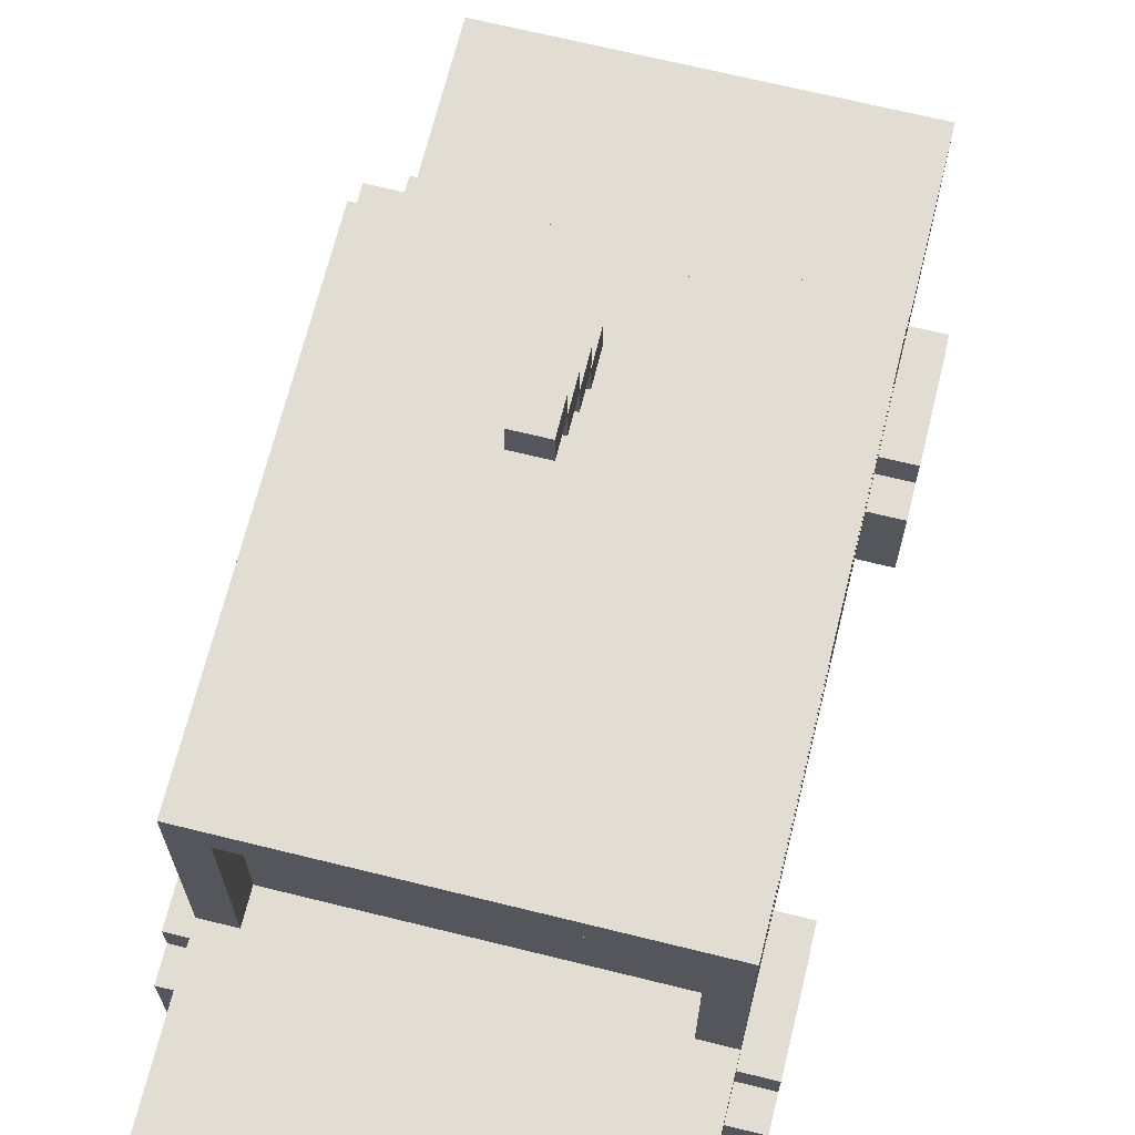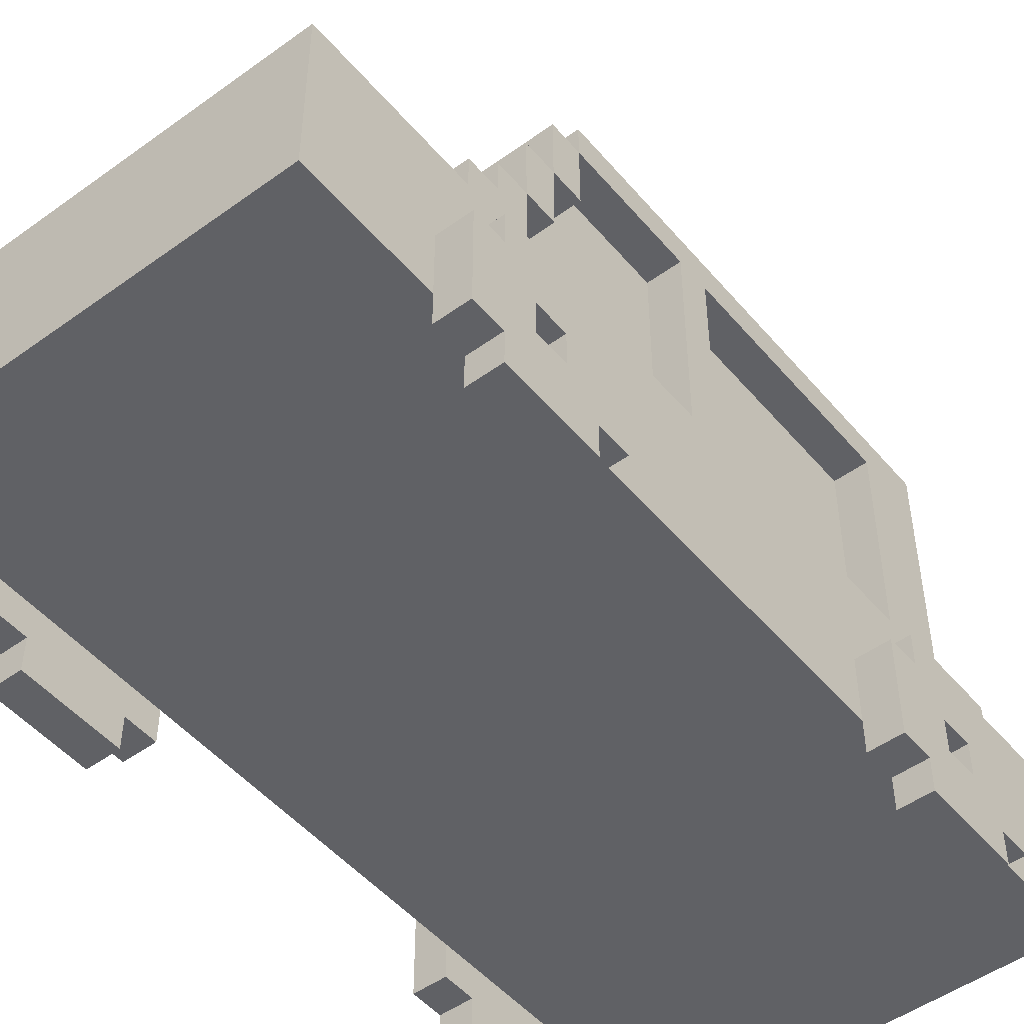
<metadata>
{"format":"obj","ext":"obj","renderer":"f3d","projection":"perspective","resolution":1024,"background":"white","views":[{"elev":68.3,"azim":-166.1,"up":"+Y"},{"elev":-49.7,"azim":38.6,"up":"+Y"}]}
</metadata>
<code>
g truck-4
v -11 2 12
v -11 2 9
v -11 2 -3
v -11 2 -6
v -11 3 13
v -11 3 12
v -11 3 9
v -11 3 8
v -11 3 -2
v -11 3 -3
v -11 3 -6
v -11 3 -7
v -11 4 11
v -11 4 10
v -11 4 -4
v -11 4 -5
v -11 5 11
v -11 5 10
v -11 5 -4
v -11 5 -5
v -11 6 13
v -11 6 12
v -11 6 9
v -11 6 8
v -11 6 -2
v -11 6 -3
v -11 6 -6
v -11 6 -7
v -11 7 12
v -11 7 9
v -11 7 -3
v -11 7 -6
v -10 4 17
v -10 4 13
v -10 4 11
v -10 4 10
v -10 4 8
v -10 4 -2
v -10 4 -4
v -10 4 -5
v -10 4 -7
v -10 4 -11
v -10 5 11
v -10 5 10
v -10 5 -4
v -10 5 -5
v -10 6 13
v -10 6 12
v -10 6 9
v -10 6 8
v -10 6 -2
v -10 6 -3
v -10 6 -6
v -10 6 -7
v -10 7 12
v -10 7 9
v -10 7 -3
v -10 7 -6
v -10 9 17
v -10 9 12
v -10 9 10
v -10 9 4
v -10 9 3
v -10 9 -4
v -10 9 -6
v -10 9 -11
v -10 10 12
v -10 10 11
v -10 11 11
v -10 11 10
v -10 11 9
v -10 13 10
v -10 13 9
v -10 13 8
v -10 15 9
v -10 15 8
v -10 15 4
v -10 15 3
v -10 15 -4
v -10 16 8
v -10 16 -6
v -9 9 10
v -9 9 4
v -9 9 3
v -9 9 -4
v -9 11 10
v -9 11 9
v -9 13 9
v -9 13 8
v -9 15 8
v -9 15 4
v -9 15 3
v -9 15 -4
v -4 16 6
v -4 16 5
v -4 17 6
v -4 17 5
v -4 17 4
v -4 18 5
v -4 18 4
v -4 18 3
v -4 19 4
v -4 19 3
v -4 19 2
v -4 20 3
v -4 20 2
v 1 9 -5
v 1 9 -6
v 1 15 -5
v 1 15 -6
v 2 2 12
v 2 2 9
v 2 2 -3
v 2 2 -6
v 2 3 13
v 2 3 12
v 2 3 9
v 2 3 8
v 2 3 -2
v 2 3 -3
v 2 3 -6
v 2 3 -7
v 2 4 13
v 2 4 8
v 2 4 -2
v 2 4 -7
v -10 2 12
v -10 2 9
v -10 2 -3
v -10 2 -6
v -10 3 13
v -10 3 12
v -10 3 9
v -10 3 8
v -10 3 -2
v -10 3 -3
v -10 3 -6
v -10 3 -7
v -10 4 13
v -10 4 8
v -10 4 -2
v -10 4 -7
v -9 9 -5
v -9 9 -6
v -9 15 -5
v -9 15 -6
v -3 16 6
v -3 16 5
v -3 17 6
v -3 17 5
v -3 17 4
v -3 18 5
v -3 18 4
v -3 18 3
v -3 19 4
v -3 19 3
v -3 19 2
v -3 20 3
v -3 20 2
v 1 9 10
v 1 9 4
v 1 9 3
v 1 9 -4
v 1 11 10
v 1 11 9
v 1 13 9
v 1 13 8
v 1 15 8
v 1 15 4
v 1 15 3
v 1 15 -4
v 2 4 17
v 2 4 13
v 2 4 11
v 2 4 10
v 2 4 8
v 2 4 -2
v 2 4 -4
v 2 4 -5
v 2 4 -7
v 2 4 -11
v 2 5 11
v 2 5 10
v 2 5 -4
v 2 5 -5
v 2 6 13
v 2 6 12
v 2 6 9
v 2 6 8
v 2 6 -2
v 2 6 -3
v 2 6 -6
v 2 6 -7
v 2 7 12
v 2 7 9
v 2 7 -3
v 2 7 -6
v 2 9 17
v 2 9 12
v 2 9 10
v 2 9 4
v 2 9 3
v 2 9 -4
v 2 9 -6
v 2 9 -11
v 2 10 12
v 2 10 11
v 2 11 11
v 2 11 10
v 2 11 9
v 2 13 10
v 2 13 9
v 2 13 8
v 2 15 9
v 2 15 8
v 2 15 4
v 2 15 3
v 2 15 -4
v 2 16 8
v 2 16 -6
v 3 2 12
v 3 2 9
v 3 2 -3
v 3 2 -6
v 3 3 13
v 3 3 12
v 3 3 9
v 3 3 8
v 3 3 -2
v 3 3 -3
v 3 3 -6
v 3 3 -7
v 3 4 11
v 3 4 10
v 3 4 -4
v 3 4 -5
v 3 5 11
v 3 5 10
v 3 5 -4
v 3 5 -5
v 3 6 13
v 3 6 12
v 3 6 9
v 3 6 8
v 3 6 -2
v 3 6 -3
v 3 6 -6
v 3 6 -7
v 3 7 12
v 3 7 9
v 3 7 -3
v 3 7 -6
v -10 4 17
v -10 9 17
v -9 6 17
v -9 8 17
v -8 6 17
v -8 8 17
v -7 6 17
v -7 8 17
v -1 6 17
v -1 8 17
v 0 6 17
v 0 8 17
v 1 6 17
v 1 8 17
v 2 4 17
v 2 9 17
v -11 3 13
v -11 6 13
v -10 3 13
v -10 4 13
v -10 6 13
v 2 3 13
v 2 4 13
v 2 6 13
v 3 3 13
v 3 6 13
v -11 2 12
v -11 3 12
v -11 6 12
v -11 7 12
v -10 2 12
v -10 3 12
v -10 6 12
v -10 7 12
v -10 9 12
v -10 10 12
v -9 9 12
v -9 10 12
v 1 9 12
v 1 10 12
v 2 2 12
v 2 3 12
v 2 6 12
v 2 7 12
v 2 9 12
v 2 10 12
v 3 2 12
v 3 3 12
v 3 6 12
v 3 7 12
v -10 10 11
v -10 11 11
v -9 10 11
v -9 11 11
v 1 10 11
v 1 11 11
v 2 10 11
v 2 11 11
v -11 4 10
v -11 5 10
v -10 4 10
v -10 5 10
v -10 11 10
v -10 13 10
v -9 11 10
v -9 13 10
v 1 11 10
v 1 13 10
v 2 4 10
v 2 5 10
v 2 11 10
v 2 13 10
v 3 4 10
v 3 5 10
v -10 13 9
v -10 15 9
v -9 13 9
v -9 15 9
v 1 13 9
v 1 15 9
v 2 13 9
v 2 15 9
v -10 15 8
v -10 16 8
v -9 15 8
v 1 15 8
v 2 15 8
v 2 16 8
v -4 16 6
v -4 17 6
v -3 16 6
v -3 17 6
v -4 17 5
v -4 18 5
v -3 17 5
v -3 18 5
v -10 9 4
v -10 15 4
v -9 9 4
v -9 15 4
v -4 18 4
v -4 19 4
v -3 18 4
v -3 19 4
v 1 9 4
v 1 15 4
v 2 9 4
v 2 15 4
v -4 19 3
v -4 20 3
v -3 19 3
v -3 20 3
v -11 3 -2
v -11 6 -2
v -10 3 -2
v -10 4 -2
v -10 6 -2
v 2 3 -2
v 2 4 -2
v 2 6 -2
v 3 3 -2
v 3 6 -2
v -11 2 -3
v -11 3 -3
v -11 6 -3
v -11 7 -3
v -10 2 -3
v -10 3 -3
v -10 6 -3
v -10 7 -3
v 2 2 -3
v 2 3 -3
v 2 6 -3
v 2 7 -3
v 3 2 -3
v 3 3 -3
v 3 6 -3
v 3 7 -3
v -10 9 -4
v -10 15 -4
v -9 9 -4
v -9 15 -4
v 1 9 -4
v 1 15 -4
v 2 9 -4
v 2 15 -4
v -11 4 -5
v -11 5 -5
v -10 4 -5
v -10 5 -5
v 2 4 -5
v 2 5 -5
v 3 4 -5
v 3 5 -5
v -11 4 11
v -11 5 11
v -10 4 11
v -10 5 11
v 2 4 11
v 2 5 11
v 3 4 11
v 3 5 11
v -10 9 10
v -10 11 10
v -9 9 10
v -9 11 10
v 1 9 10
v 1 11 10
v 2 9 10
v 2 11 10
v -11 2 9
v -11 3 9
v -11 6 9
v -11 7 9
v -10 2 9
v -10 3 9
v -10 6 9
v -10 7 9
v -10 11 9
v -10 13 9
v -9 11 9
v -9 13 9
v 1 11 9
v 1 13 9
v 2 2 9
v 2 3 9
v 2 6 9
v 2 7 9
v 2 11 9
v 2 13 9
v 3 2 9
v 3 3 9
v 3 6 9
v 3 7 9
v -11 3 8
v -11 6 8
v -10 3 8
v -10 4 8
v -10 6 8
v -10 13 8
v -10 15 8
v -9 13 8
v -9 15 8
v 1 13 8
v 1 15 8
v 2 3 8
v 2 4 8
v 2 6 8
v 2 13 8
v 2 15 8
v 3 3 8
v 3 6 8
v -4 16 5
v -4 17 5
v -3 16 5
v -3 17 5
v -4 17 4
v -4 18 4
v -3 17 4
v -3 18 4
v -10 9 3
v -10 15 3
v -9 9 3
v -9 15 3
v -4 18 3
v -4 19 3
v -3 18 3
v -3 19 3
v 1 9 3
v 1 15 3
v 2 9 3
v 2 15 3
v -4 19 2
v -4 20 2
v -3 19 2
v -3 20 2
v -11 4 -4
v -11 5 -4
v -10 4 -4
v -10 5 -4
v 2 4 -4
v 2 5 -4
v 3 4 -4
v 3 5 -4
v -9 9 -5
v -9 15 -5
v 1 9 -5
v 1 15 -5
v -11 2 -6
v -11 3 -6
v -11 6 -6
v -11 7 -6
v -10 2 -6
v -10 3 -6
v -10 6 -6
v -10 7 -6
v -10 9 -6
v -10 16 -6
v -9 9 -6
v -9 15 -6
v 1 9 -6
v 1 15 -6
v 2 2 -6
v 2 3 -6
v 2 6 -6
v 2 7 -6
v 2 9 -6
v 2 16 -6
v 3 2 -6
v 3 3 -6
v 3 6 -6
v 3 7 -6
v -11 3 -7
v -11 6 -7
v -10 3 -7
v -10 4 -7
v -10 6 -7
v 2 3 -7
v 2 4 -7
v 2 6 -7
v 3 3 -7
v 3 6 -7
v -10 4 -11
v -10 9 -11
v -9 5 -11
v -9 6 -11
v -9 7 -11
v -8 5 -11
v -8 6 -11
v -8 7 -11
v 0 5 -11
v 0 6 -11
v 0 7 -11
v 1 5 -11
v 1 6 -11
v 1 7 -11
v 2 4 -11
v 2 9 -11
v -11 2 12
v -10 2 12
v 2 2 12
v 3 2 12
v -11 2 9
v -10 2 9
v 2 2 9
v 3 2 9
v -11 2 -3
v -10 2 -3
v 2 2 -3
v 3 2 -3
v -11 2 -6
v -10 2 -6
v 2 2 -6
v 3 2 -6
v -11 3 13
v -10 3 13
v 2 3 13
v 3 3 13
v -11 3 12
v -10 3 12
v 2 3 12
v 3 3 12
v -11 3 9
v -10 3 9
v 2 3 9
v 3 3 9
v -11 3 8
v -10 3 8
v 2 3 8
v 3 3 8
v -11 3 -2
v -10 3 -2
v 2 3 -2
v 3 3 -2
v -11 3 -3
v -10 3 -3
v 2 3 -3
v 3 3 -3
v -11 3 -6
v -10 3 -6
v 2 3 -6
v 3 3 -6
v -11 3 -7
v -10 3 -7
v 2 3 -7
v 3 3 -7
v -10 4 17
v 2 4 17
v -9 4 16
v 1 4 16
v -10 4 13
v 2 4 13
v -10 4 8
v 2 4 8
v -10 4 -2
v 2 4 -2
v -10 4 -7
v 2 4 -7
v -9 4 -10
v 1 4 -10
v -10 4 -11
v 2 4 -11
v -11 5 11
v -10 5 11
v 2 5 11
v 3 5 11
v -11 5 10
v -10 5 10
v 2 5 10
v 3 5 10
v -11 5 -4
v -10 5 -4
v 2 5 -4
v 3 5 -4
v -11 5 -5
v -10 5 -5
v 2 5 -5
v 3 5 -5
v -10 11 10
v -9 11 10
v 1 11 10
v 2 11 10
v -10 11 9
v -9 11 9
v 1 11 9
v 2 11 9
v -10 13 9
v -9 13 9
v 1 13 9
v 2 13 9
v -10 13 8
v -9 13 8
v 1 13 8
v 2 13 8
v -10 15 8
v -9 15 8
v 1 15 8
v 2 15 8
v -10 15 4
v -9 15 4
v 1 15 4
v 2 15 4
v -10 15 3
v -9 15 3
v 1 15 3
v 2 15 3
v -10 15 -4
v -9 15 -4
v 1 15 -4
v 2 15 -4
v -9 15 -5
v 1 15 -5
v -9 15 -6
v 1 15 -6
v -4 17 5
v -3 17 5
v -4 17 4
v -3 17 4
v -4 18 4
v -3 18 4
v -4 18 3
v -3 18 3
v -4 19 3
v -3 19 3
v -4 19 2
v -3 19 2
v -11 4 11
v -10 4 11
v 2 4 11
v 3 4 11
v -11 4 10
v -10 4 10
v 2 4 10
v 3 4 10
v -11 4 -4
v -10 4 -4
v 2 4 -4
v 3 4 -4
v -11 4 -5
v -10 4 -5
v 2 4 -5
v 3 4 -5
v -11 6 13
v -10 6 13
v 2 6 13
v 3 6 13
v -11 6 12
v -10 6 12
v 2 6 12
v 3 6 12
v -11 6 9
v -10 6 9
v 2 6 9
v 3 6 9
v -11 6 8
v -10 6 8
v 2 6 8
v 3 6 8
v -11 6 -2
v -10 6 -2
v 2 6 -2
v 3 6 -2
v -11 6 -3
v -10 6 -3
v 2 6 -3
v 3 6 -3
v -11 6 -6
v -10 6 -6
v 2 6 -6
v 3 6 -6
v -11 6 -7
v -10 6 -7
v 2 6 -7
v 3 6 -7
v -11 7 12
v -10 7 12
v 2 7 12
v 3 7 12
v -11 7 9
v -10 7 9
v 2 7 9
v 3 7 9
v -11 7 -3
v -10 7 -3
v 2 7 -3
v 3 7 -3
v -11 7 -6
v -10 7 -6
v 2 7 -6
v 3 7 -6
v -10 9 17
v 2 9 17
v -10 9 12
v -9 9 12
v 1 9 12
v 2 9 12
v -10 9 10
v -9 9 10
v 1 9 10
v 2 9 10
v -10 9 4
v -9 9 4
v 1 9 4
v 2 9 4
v -10 9 3
v -9 9 3
v 1 9 3
v 2 9 3
v -10 9 -4
v -9 9 -4
v 1 9 -4
v 2 9 -4
v -9 9 -5
v 1 9 -5
v -10 9 -6
v -9 9 -6
v 1 9 -6
v 2 9 -6
v -10 9 -11
v 2 9 -11
v -10 10 12
v -9 10 12
v 1 10 12
v 2 10 12
v -10 10 11
v -9 10 11
v 1 10 11
v 2 10 11
v -10 11 11
v -9 11 11
v 1 11 11
v 2 11 11
v -10 11 10
v -9 11 10
v 1 11 10
v 2 11 10
v -10 13 10
v -9 13 10
v 1 13 10
v 2 13 10
v -10 13 9
v -9 13 9
v 1 13 9
v 2 13 9
v -10 15 9
v -9 15 9
v 1 15 9
v 2 15 9
v -10 15 8
v -9 15 8
v 1 15 8
v 2 15 8
v -10 16 8
v 2 16 8
v -4 16 6
v -3 16 6
v -4 16 5
v -3 16 5
v -10 16 -6
v 2 16 -6
v -4 17 6
v -3 17 6
v -4 17 5
v -3 17 5
v -4 18 5
v -3 18 5
v -4 18 4
v -3 18 4
v -4 19 4
v -3 19 4
v -4 19 3
v -3 19 3
v -4 20 3
v -3 20 3
v -4 20 2
v -3 20 2
f 6 2 1
f 7 2 6
f 10 4 3
f 11 4 10
f 13 8 7
f 13 6 5
f 13 7 6
f 14 8 13
f 15 12 11
f 15 11 10
f 15 10 9
f 16 12 15
f 17 13 5
f 18 8 14
f 19 15 9
f 20 12 16
f 21 17 5
f 21 18 17
f 22 18 21
f 23 8 18
f 23 18 22
f 24 8 23
f 25 20 19
f 25 19 9
f 26 20 25
f 27 12 20
f 27 20 26
f 28 12 27
f 29 23 22
f 30 23 29
f 31 27 26
f 32 27 31
f 43 36 35
f 44 36 43
f 45 40 39
f 46 40 45
f 47 34 33
f 50 38 37
f 51 38 50
f 54 42 41
f 55 48 47
f 56 52 51
f 56 51 50
f 56 50 49
f 57 52 56
f 58 54 53
f 59 55 47
f 59 58 57
f 59 57 56
f 59 47 33
f 59 56 55
f 60 58 59
f 61 58 60
f 62 58 61
f 63 58 62
f 64 58 63
f 65 54 58
f 65 58 64
f 66 42 54
f 66 54 65
f 67 61 60
f 68 61 67
f 69 61 68
f 70 61 69
f 72 71 70
f 73 71 72
f 75 74 73
f 76 74 75
f 77 63 62
f 78 63 77
f 79 65 64
f 80 78 77
f 80 79 78
f 80 77 76
f 81 65 79
f 81 79 80
f 86 83 82
f 87 83 86
f 88 83 87
f 89 83 88
f 90 83 89
f 91 83 90
f 92 85 84
f 93 85 92
f 96 95 94
f 97 95 96
f 99 98 97
f 100 98 99
f 102 101 100
f 103 101 102
f 105 104 103
f 106 104 105
f 109 108 107
f 110 108 109
f 116 112 111
f 117 112 116
f 120 114 113
f 121 114 120
f 123 118 117
f 123 116 115
f 123 117 116
f 124 118 123
f 125 122 121
f 125 121 120
f 125 120 119
f 126 122 125
f 127 128 132
f 132 128 133
f 129 130 136
f 136 130 137
f 133 134 139
f 131 132 139
f 132 133 139
f 139 134 140
f 137 138 141
f 136 137 141
f 135 136 141
f 141 138 142
f 143 144 145
f 145 144 146
f 147 148 149
f 149 148 150
f 150 151 152
f 152 151 153
f 153 154 155
f 155 154 156
f 156 157 158
f 158 157 159
f 160 161 164
f 164 161 165
f 165 161 166
f 166 161 167
f 167 161 168
f 168 161 169
f 162 163 170
f 170 163 171
f 174 175 182
f 182 175 183
f 178 179 184
f 184 179 185
f 172 173 186
f 176 177 189
f 189 177 190
f 180 181 193
f 186 187 194
f 190 191 195
f 189 190 195
f 188 189 195
f 195 191 196
f 192 193 197
f 186 194 198
f 196 197 198
f 195 196 198
f 172 186 198
f 194 195 198
f 198 197 199
f 199 197 200
f 200 197 201
f 201 197 202
f 202 197 203
f 197 193 204
f 203 197 204
f 193 181 205
f 204 193 205
f 199 200 206
f 206 200 207
f 207 200 208
f 208 200 209
f 209 210 211
f 211 210 212
f 212 213 214
f 214 213 215
f 201 202 216
f 216 202 217
f 203 204 218
f 216 217 219
f 217 218 219
f 215 216 219
f 218 204 220
f 219 218 220
f 221 222 226
f 226 222 227
f 223 224 230
f 230 224 231
f 227 228 233
f 225 226 233
f 226 227 233
f 233 228 234
f 231 232 235
f 230 231 235
f 229 230 235
f 235 232 236
f 225 233 237
f 234 228 238
f 229 235 239
f 236 232 240
f 225 237 241
f 237 238 241
f 241 238 242
f 238 228 243
f 242 238 243
f 243 228 244
f 239 240 245
f 229 239 245
f 245 240 246
f 240 232 247
f 246 240 247
f 247 232 248
f 242 243 249
f 249 243 250
f 246 247 251
f 251 247 252
f 255 254 253
f 256 254 255
f 257 255 253
f 257 256 255
f 258 254 256
f 258 256 257
f 259 257 253
f 259 258 257
f 260 254 258
f 260 258 259
f 261 259 253
f 261 260 259
f 262 254 260
f 262 260 261
f 263 261 253
f 263 262 261
f 264 254 262
f 264 262 263
f 265 263 253
f 265 264 263
f 266 254 264
f 266 264 265
f 267 265 253
f 267 266 265
f 268 254 266
f 268 266 267
f 271 270 269
f 272 270 271
f 273 270 272
f 277 275 274
f 277 276 275
f 278 276 277
f 283 280 279
f 284 280 283
f 285 282 281
f 286 282 285
f 289 288 287
f 290 288 289
f 291 290 289
f 292 290 291
f 297 292 291
f 298 292 297
f 299 294 293
f 300 294 299
f 301 296 295
f 302 296 301
f 305 304 303
f 306 304 305
f 307 306 305
f 308 306 307
f 309 308 307
f 310 308 309
f 313 312 311
f 314 312 313
f 317 316 315
f 318 316 317
f 319 318 317
f 320 318 319
f 323 320 319
f 324 320 323
f 325 322 321
f 326 322 325
f 329 328 327
f 330 328 329
f 331 330 329
f 332 330 331
f 333 332 331
f 334 332 333
f 337 336 335
f 338 336 337
f 339 336 338
f 340 336 339
f 343 342 341
f 344 342 343
f 347 346 345
f 348 346 347
f 351 350 349
f 352 350 351
f 355 354 353
f 356 354 355
f 359 358 357
f 360 358 359
f 363 362 361
f 364 362 363
f 367 366 365
f 368 366 367
f 369 366 368
f 373 371 370
f 373 372 371
f 374 372 373
f 379 376 375
f 380 376 379
f 381 378 377
f 382 378 381
f 387 384 383
f 388 384 387
f 389 386 385
f 390 386 389
f 393 392 391
f 394 392 393
f 397 396 395
f 398 396 397
f 401 400 399
f 402 400 401
f 405 404 403
f 406 404 405
f 407 408 409
f 409 408 410
f 411 412 413
f 413 412 414
f 415 416 417
f 417 416 418
f 419 420 421
f 421 420 422
f 423 424 427
f 427 424 428
f 425 426 429
f 429 426 430
f 431 432 433
f 433 432 434
f 435 436 441
f 441 436 442
f 437 438 443
f 443 438 444
f 439 440 445
f 445 440 446
f 447 448 449
f 449 448 450
f 450 448 451
f 452 453 454
f 454 453 455
f 456 457 461
f 461 457 462
f 459 460 463
f 458 459 463
f 463 460 464
f 465 466 467
f 467 466 468
f 469 470 471
f 471 470 472
f 473 474 475
f 475 474 476
f 477 478 479
f 479 478 480
f 481 482 483
f 483 482 484
f 485 486 487
f 487 486 488
f 489 490 491
f 491 490 492
f 493 494 495
f 495 494 496
f 497 498 499
f 499 498 500
f 501 502 505
f 505 502 506
f 503 504 507
f 507 504 508
f 509 510 511
f 511 510 512
f 512 510 514
f 513 514 519
f 514 510 520
f 519 514 520
f 515 516 521
f 521 516 522
f 517 518 523
f 523 518 524
f 525 526 527
f 527 526 528
f 528 526 529
f 530 531 533
f 531 532 533
f 533 532 534
f 535 536 537
f 537 536 538
f 538 536 539
f 535 537 540
f 537 538 540
f 538 539 541
f 540 538 541
f 539 536 542
f 541 539 542
f 540 541 543
f 535 540 543
f 541 542 543
f 543 542 544
f 542 536 545
f 544 542 545
f 543 544 546
f 535 543 546
f 544 545 547
f 546 544 547
f 545 536 548
f 547 545 548
f 546 547 549
f 535 546 549
f 547 548 549
f 548 536 550
f 549 548 550
f 555 552 551
f 556 552 555
f 557 554 553
f 558 554 557
f 563 560 559
f 564 560 563
f 565 562 561
f 566 562 565
f 571 568 567
f 572 568 571
f 573 570 569
f 574 570 573
f 579 576 575
f 580 576 579
f 581 578 577
f 582 578 581
f 587 584 583
f 588 584 587
f 589 586 585
f 590 586 589
f 595 592 591
f 596 592 595
f 597 594 593
f 598 594 597
f 601 600 599
f 602 600 601
f 603 601 599
f 604 600 602
f 605 601 603
f 606 604 602
f 607 601 605
f 608 606 602
f 609 601 607
f 610 608 602
f 611 602 601
f 611 601 609
f 612 610 602
f 612 602 611
f 613 611 609
f 613 612 611
f 614 610 612
f 614 612 613
f 619 616 615
f 620 616 619
f 621 618 617
f 622 618 621
f 627 624 623
f 628 624 627
f 629 626 625
f 630 626 629
f 635 632 631
f 636 632 635
f 637 634 633
f 638 634 637
f 643 640 639
f 644 640 643
f 645 642 641
f 646 642 645
f 651 648 647
f 652 648 651
f 653 650 649
f 654 650 653
f 659 656 655
f 660 656 659
f 661 658 657
f 662 658 661
f 665 664 663
f 666 664 665
f 669 668 667
f 670 668 669
f 673 672 671
f 674 672 673
f 677 676 675
f 678 676 677
f 679 680 683
f 683 680 684
f 681 682 685
f 685 682 686
f 687 688 691
f 691 688 692
f 689 690 693
f 693 690 694
f 695 696 699
f 699 696 700
f 697 698 701
f 701 698 702
f 703 704 707
f 707 704 708
f 705 706 709
f 709 706 710
f 711 712 715
f 715 712 716
f 713 714 717
f 717 714 718
f 719 720 723
f 723 720 724
f 721 722 725
f 725 722 726
f 727 728 731
f 731 728 732
f 729 730 733
f 733 730 734
f 735 736 739
f 739 736 740
f 737 738 741
f 741 738 742
f 743 744 745
f 745 744 746
f 746 744 747
f 747 744 748
f 749 750 753
f 753 750 754
f 751 752 755
f 755 752 756
f 757 758 761
f 761 758 762
f 759 760 763
f 763 760 764
f 765 766 768
f 768 766 769
f 767 768 771
f 769 770 771
f 768 769 771
f 771 770 772
f 773 774 777
f 774 775 778
f 777 774 778
f 775 776 779
f 778 775 779
f 779 776 780
f 781 782 785
f 782 783 786
f 785 782 786
f 783 784 787
f 786 783 787
f 787 784 788
f 789 790 793
f 790 791 794
f 793 790 794
f 791 792 795
f 794 791 795
f 795 792 796
f 797 798 801
f 798 799 802
f 801 798 802
f 799 800 803
f 802 799 803
f 803 800 804
f 805 806 807
f 807 806 808
f 805 807 809
f 808 806 810
f 805 809 811
f 809 810 811
f 810 806 812
f 811 810 812
f 813 814 815
f 815 814 816
f 817 818 819
f 819 818 820
f 821 822 823
f 823 822 824
f 825 826 827
f 827 826 828

</code>
